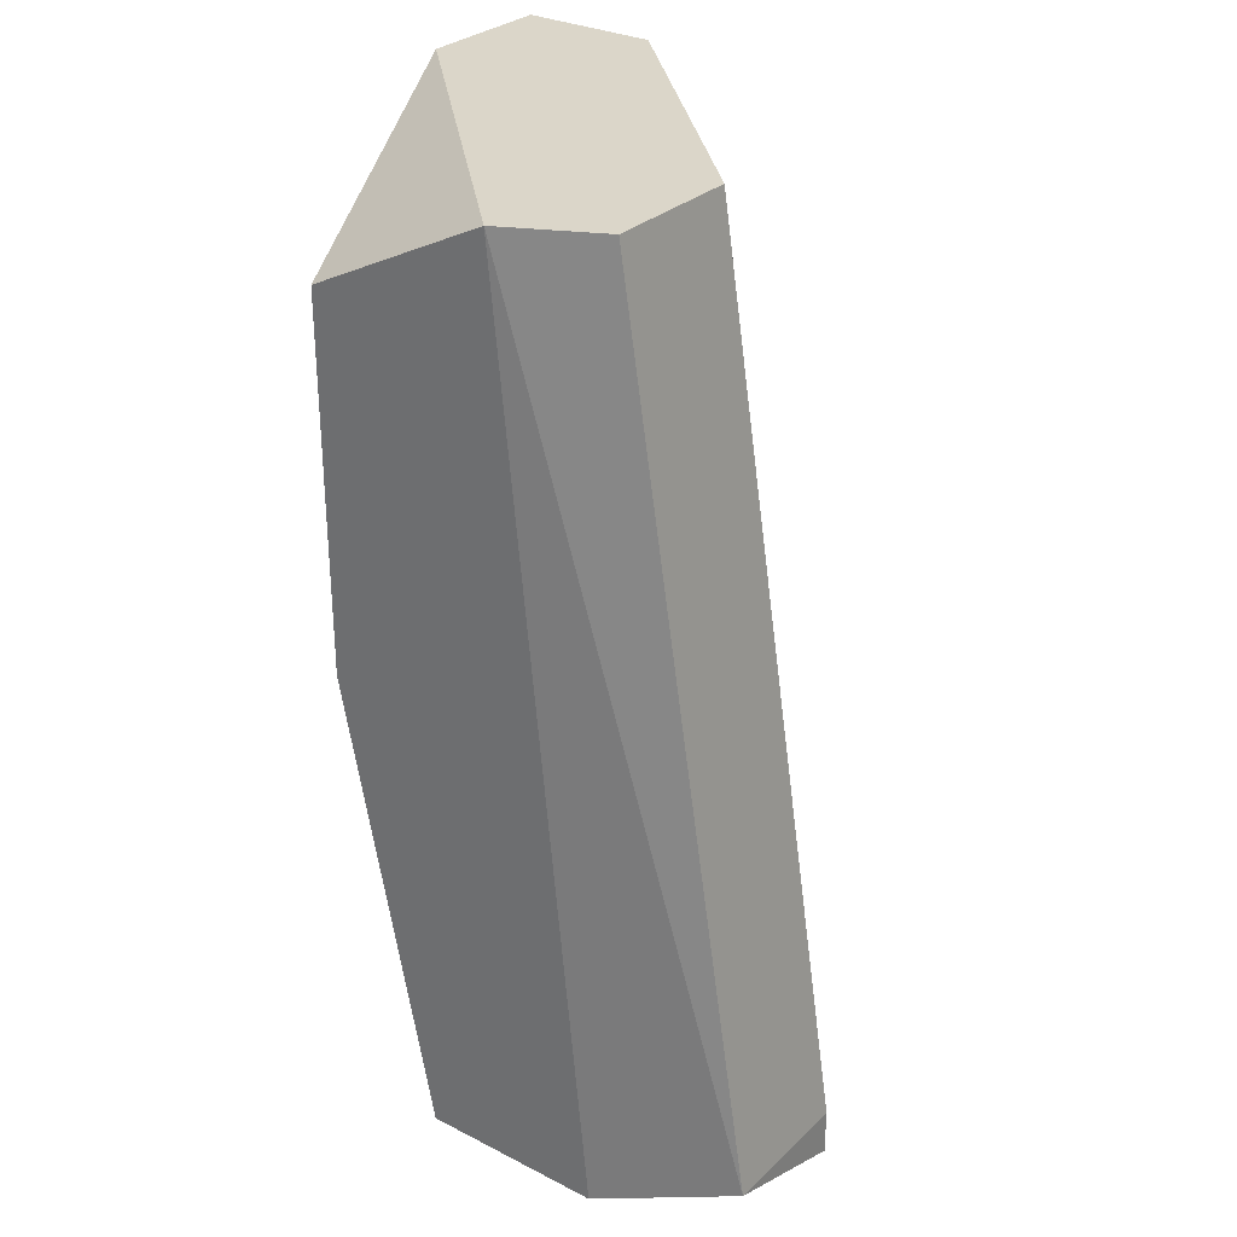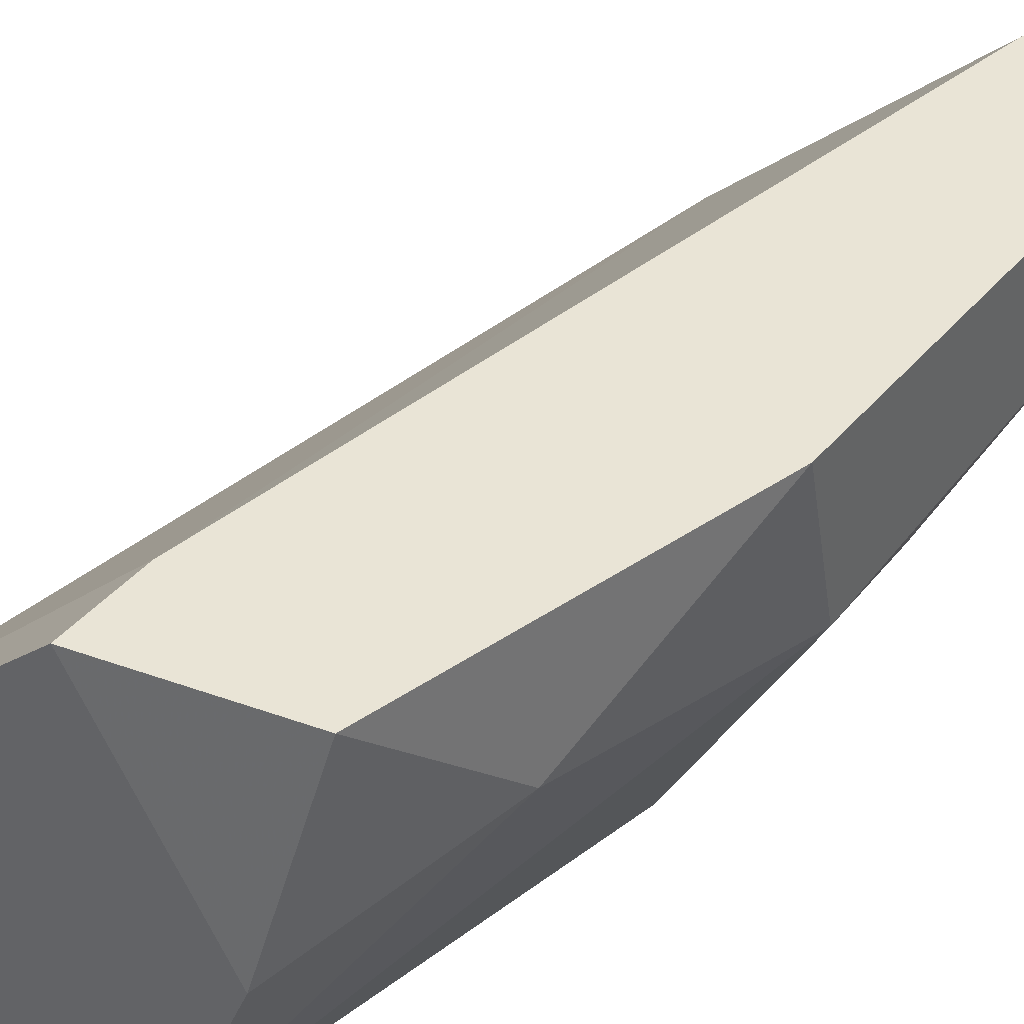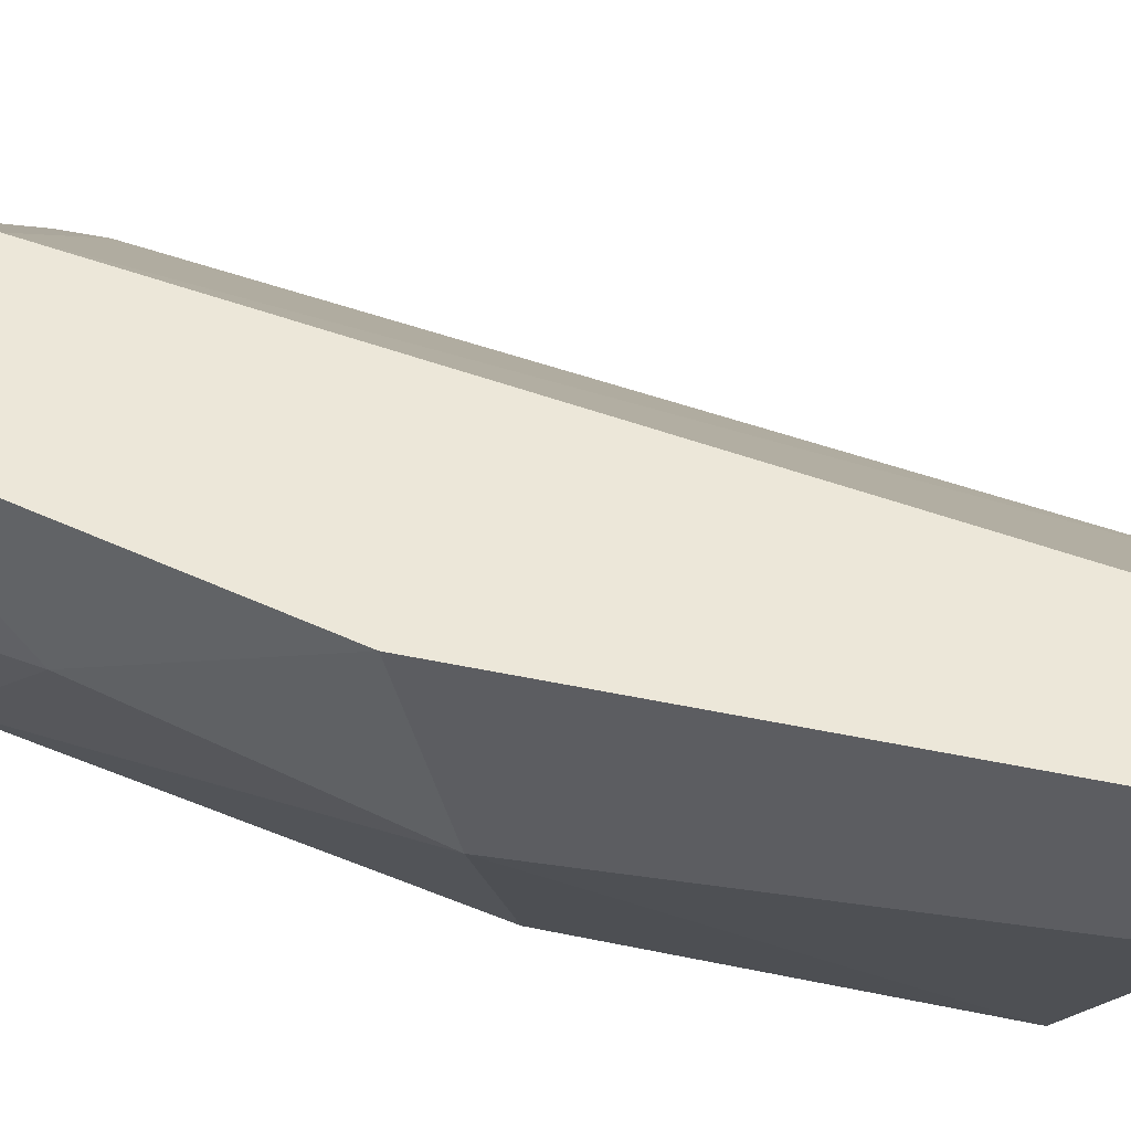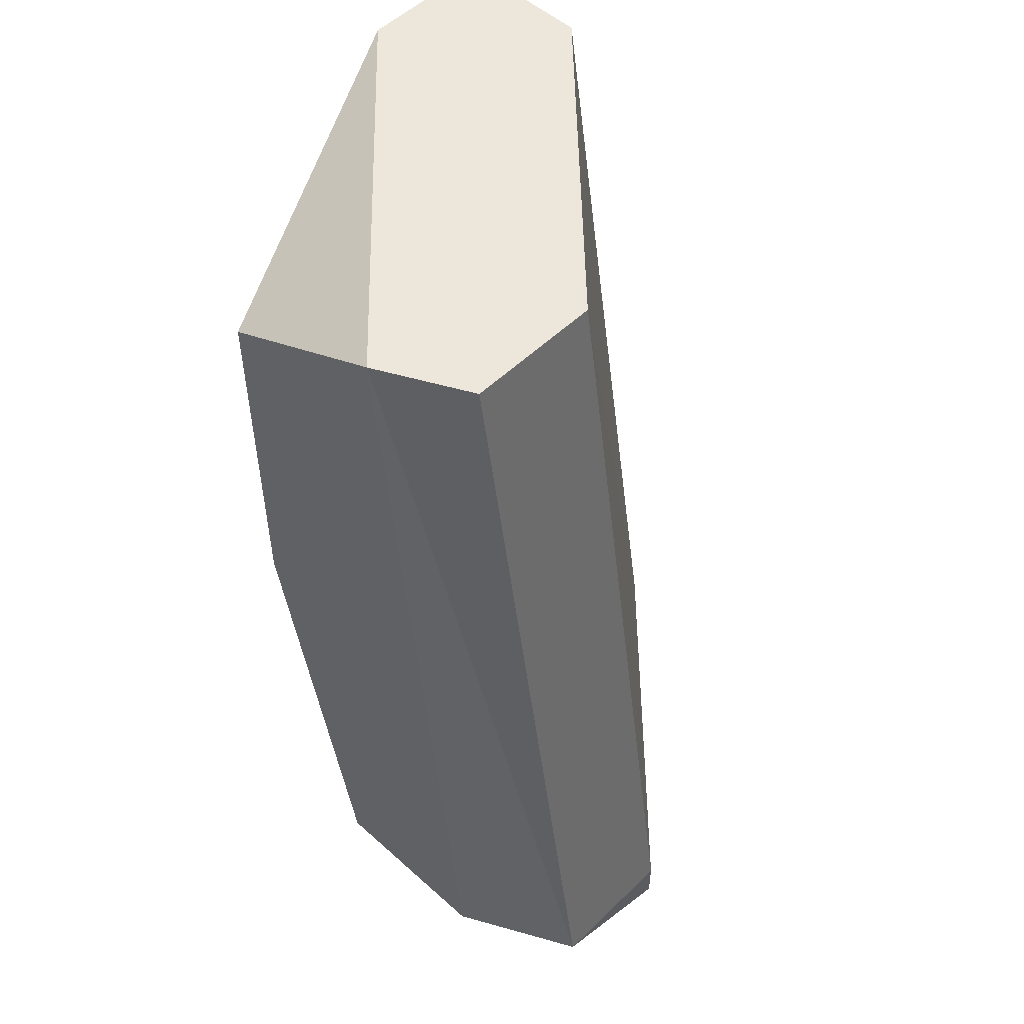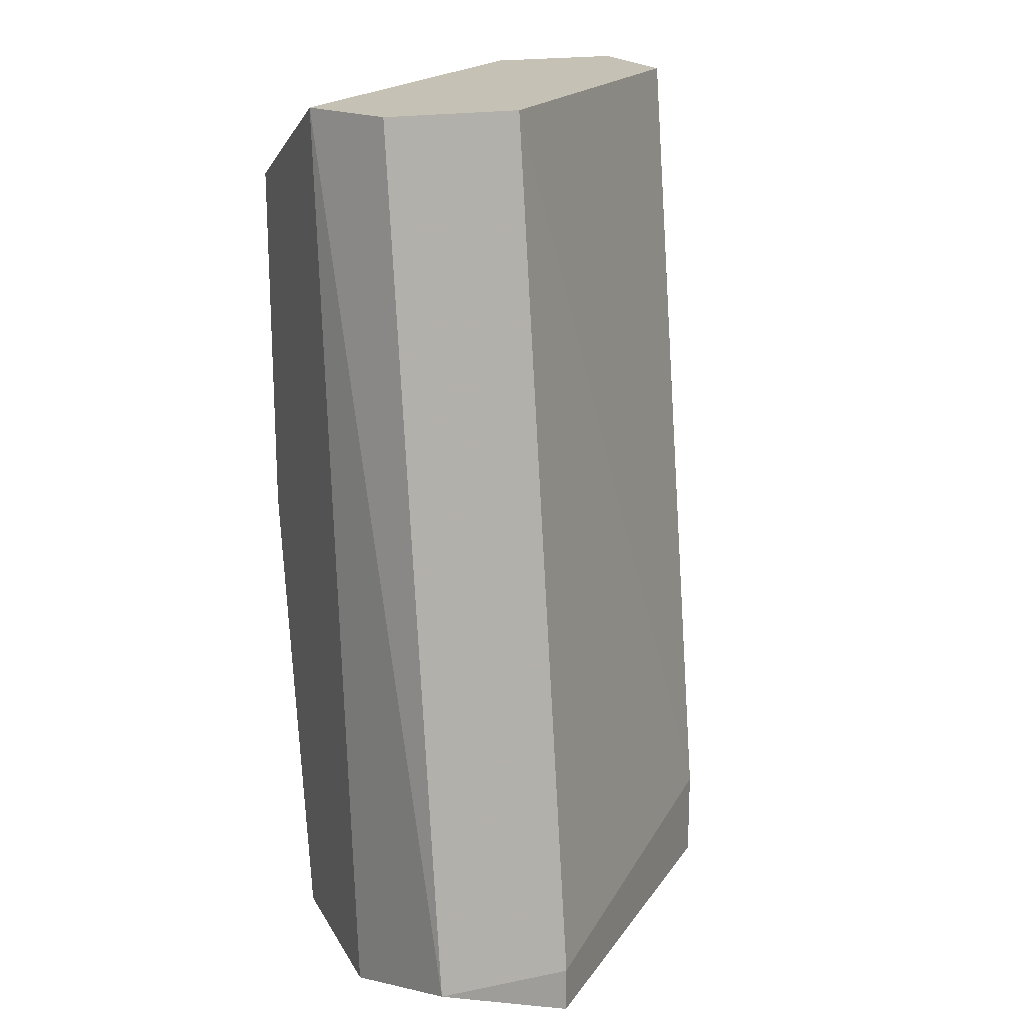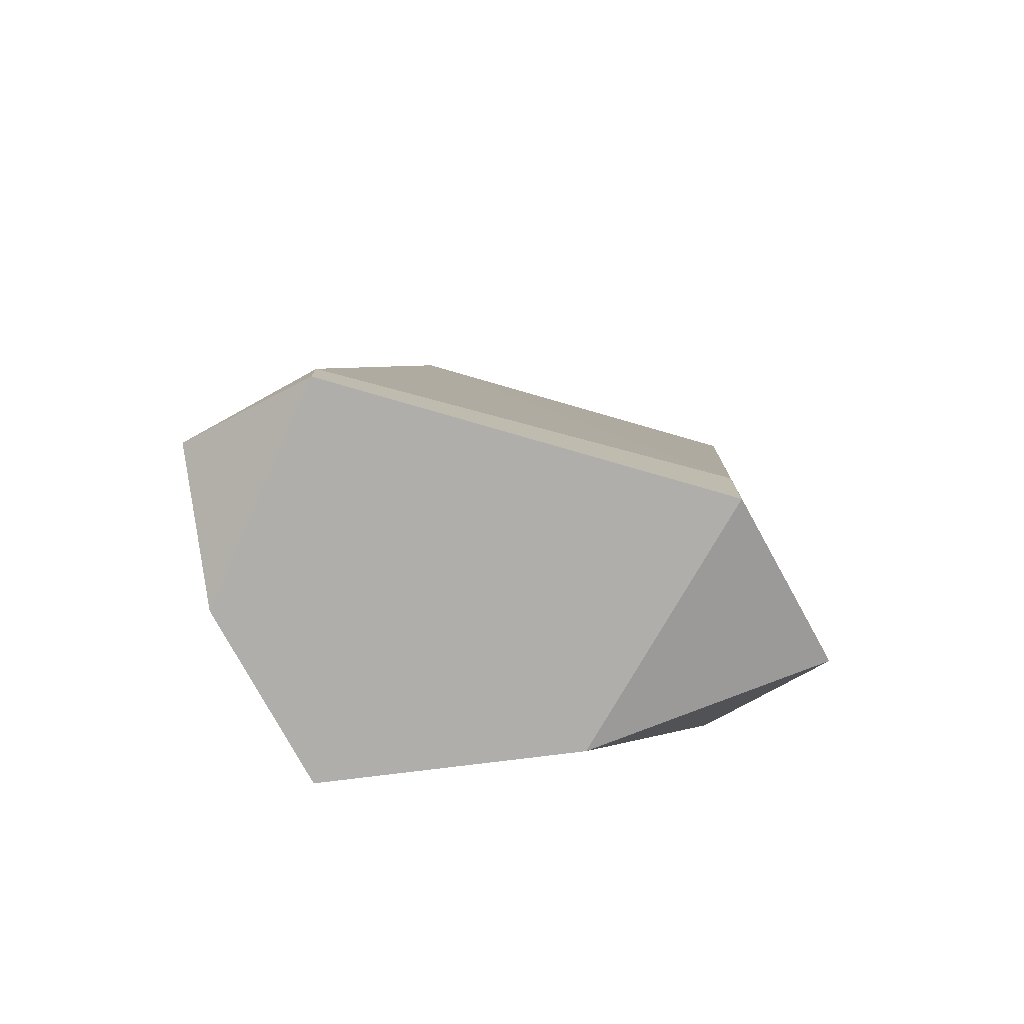
<metadata>
{"format":"obj","ext":"obj","renderer":"f3d","projection":"perspective","resolution":1024,"background":"white","views":[{"elev":29.7,"azim":36.8,"up":"+Z"},{"elev":42.6,"azim":-142.9,"up":"+Y"},{"elev":49.7,"azim":-77.1,"up":"+Y"},{"elev":52.2,"azim":43.9,"up":"+Z"},{"elev":18.7,"azim":68.8,"up":"+Z"},{"elev":-77.8,"azim":118.9,"up":"+Z"}]}
</metadata>
<code>
v -0.04281 -0.002677 -0.01734
v -0.03452 0.002066 -0.01734
v -0.03452 0.002066 -0.01615
v -0.03452 -0.001491 -0.01615
v -0.04519 0.009178 0.006369
v -0.04519 -0.002677 -0.005486
v -0.04519 -0.002677 0.003997
v -0.04519 0.003251 -0.01734
v -0.04163 0.009178 -0.01734
v -0.04163 0.009178 -0.01497
v -0.04637 0.009178 -0.01615
v -0.03807 0.002066 0.006369
v -0.03807 -0.002677 -0.01734
v -0.03807 -0.001491 0.006369
v -0.04874 0.004434 -0.005486
v -0.04874 0.009178 -0.006667
v -0.04874 0.009178 0.006369
v -0.04874 0.00562 0.006369
v -0.04045 -0.002677 0.006369
v -0.04756 0.00562 -0.0126
f 13 9 2
f 4 3 14
f 14 5 17
f 5 9 17
f 14 3 12
f 5 14 12
f 17 9 11
f 20 1 15
f 4 14 19
f 7 1 19
f 14 17 19
f 19 17 18
f 17 15 18
f 15 7 18
f 7 19 18
f 1 9 13
f 4 19 13
f 19 1 13
f 11 20 16
f 17 11 16
f 15 17 16
f 20 15 16
f 1 7 6
f 15 1 6
f 7 15 6
f 3 9 10
f 9 5 10
f 12 3 10
f 5 12 10
f 1 20 8
f 9 1 8
f 20 11 8
f 11 9 8
f 3 4 2
f 9 3 2
f 4 13 2

</code>
